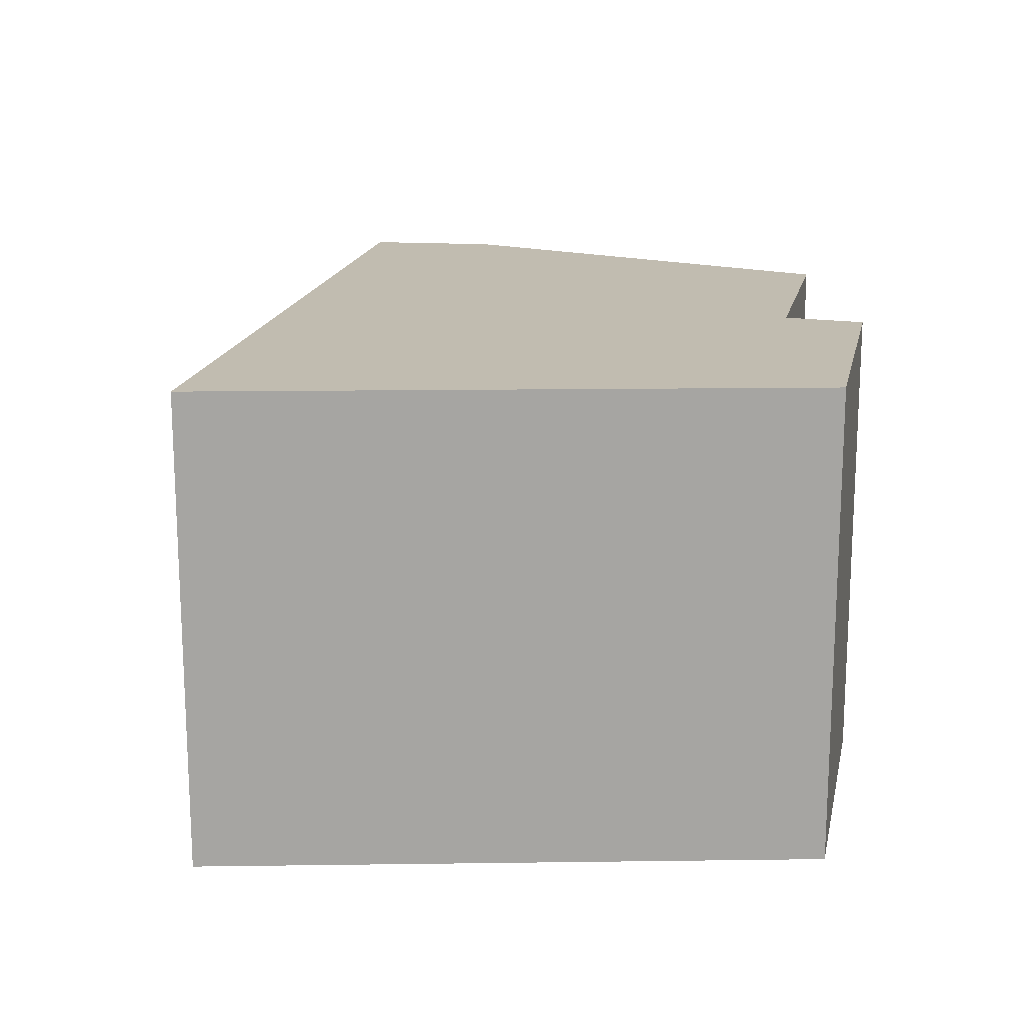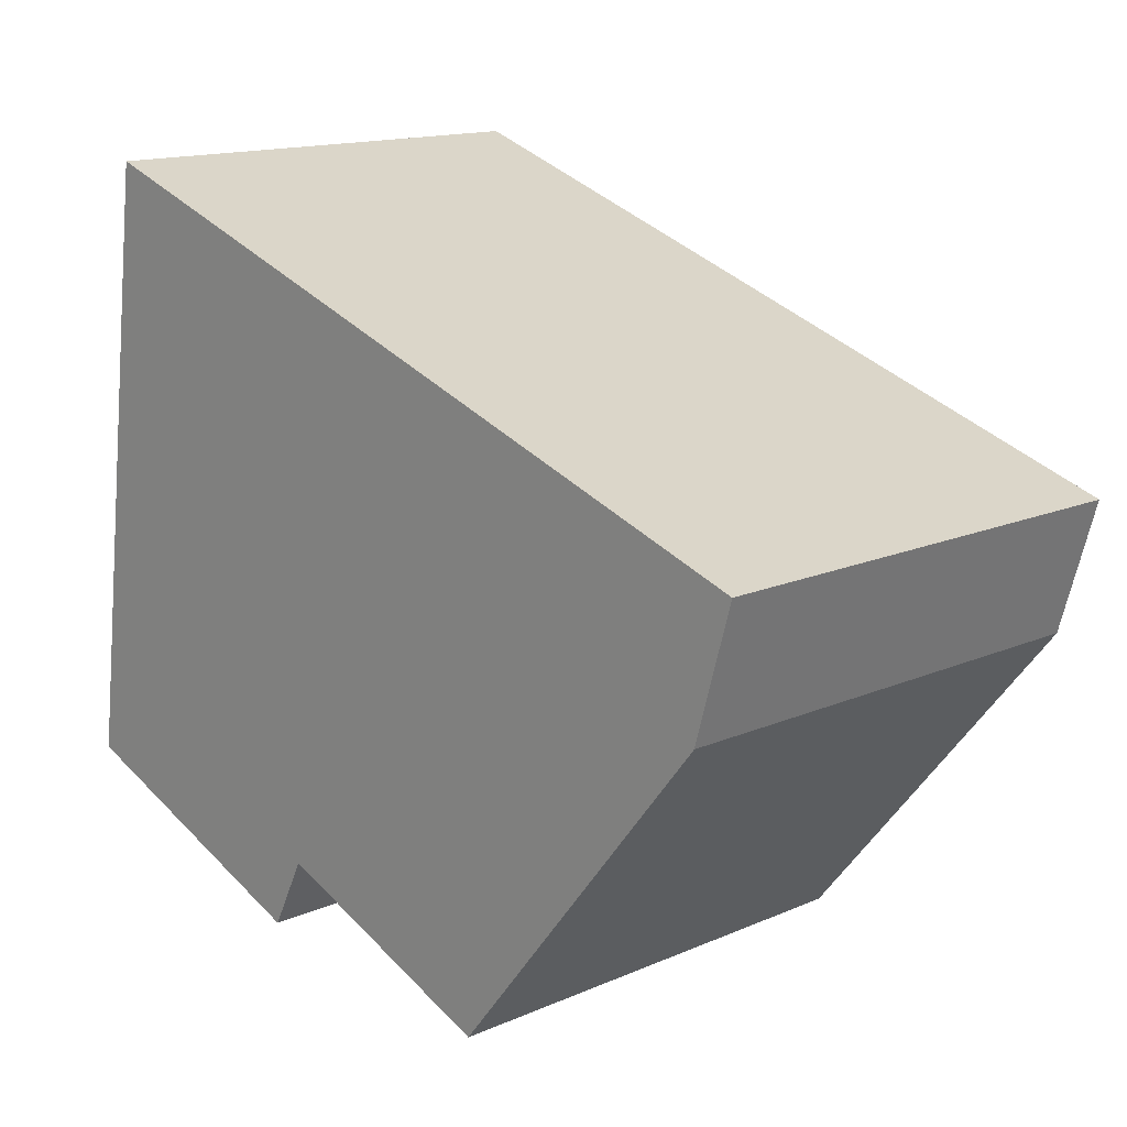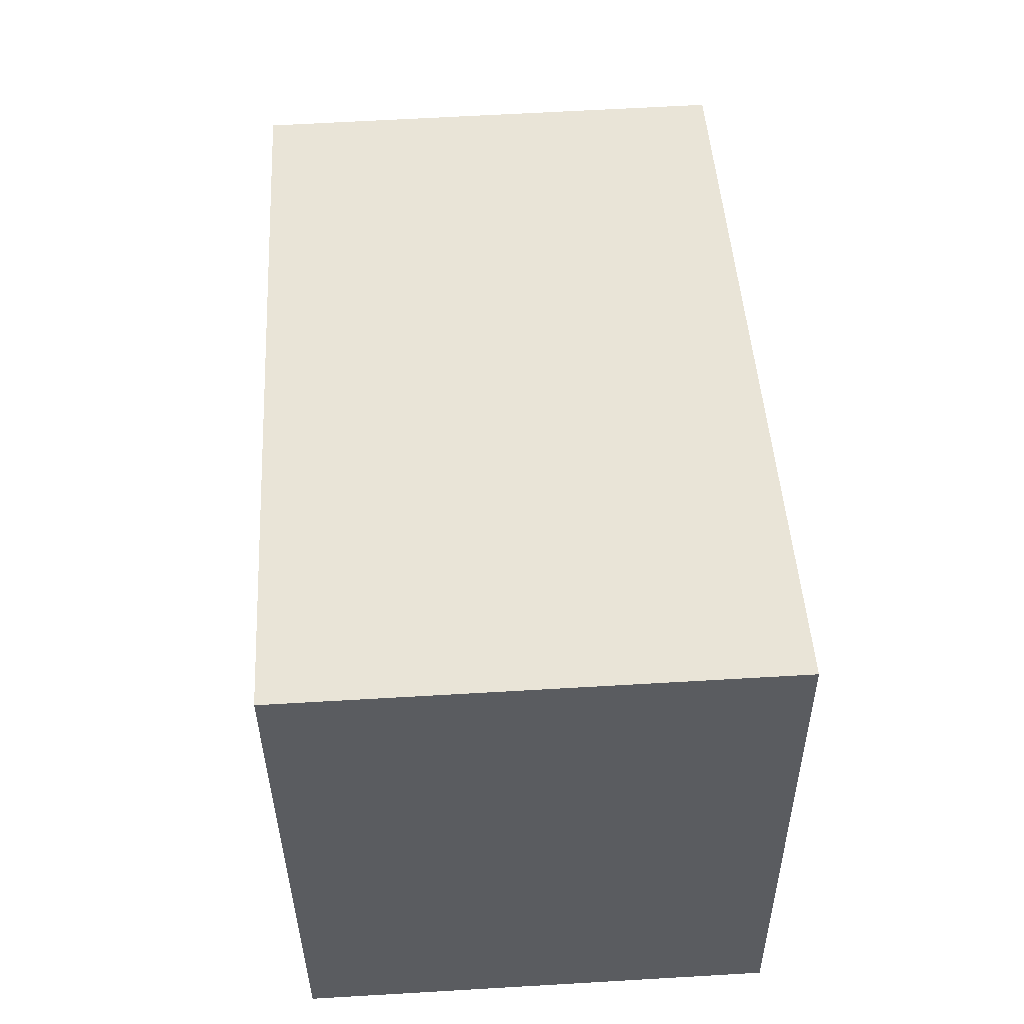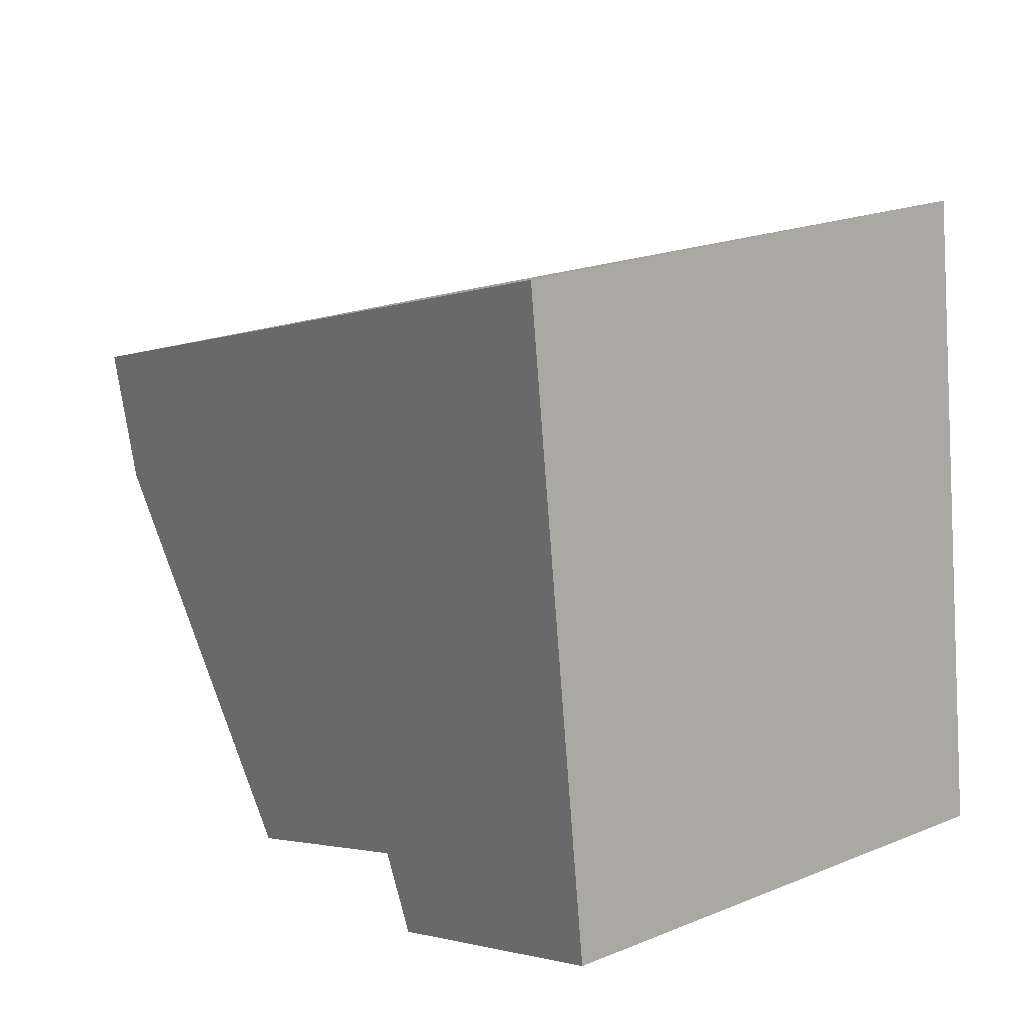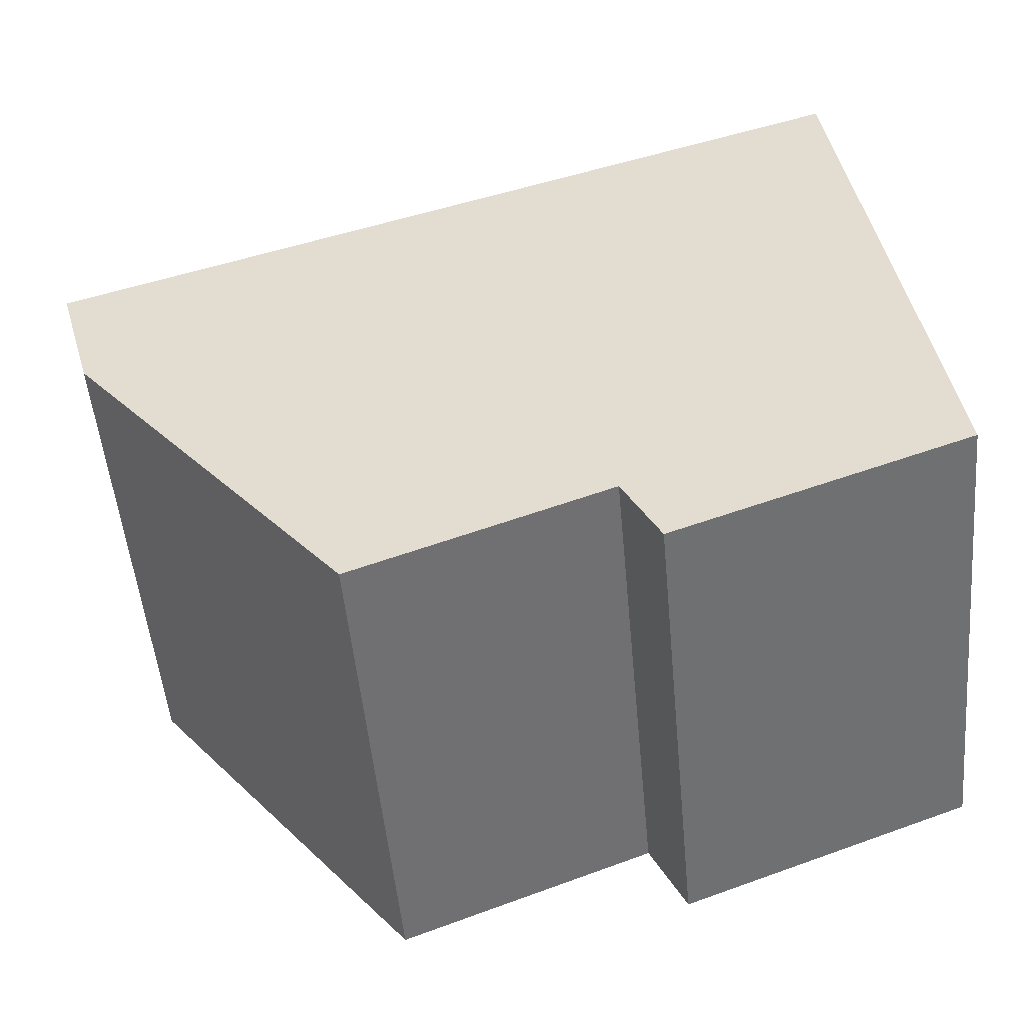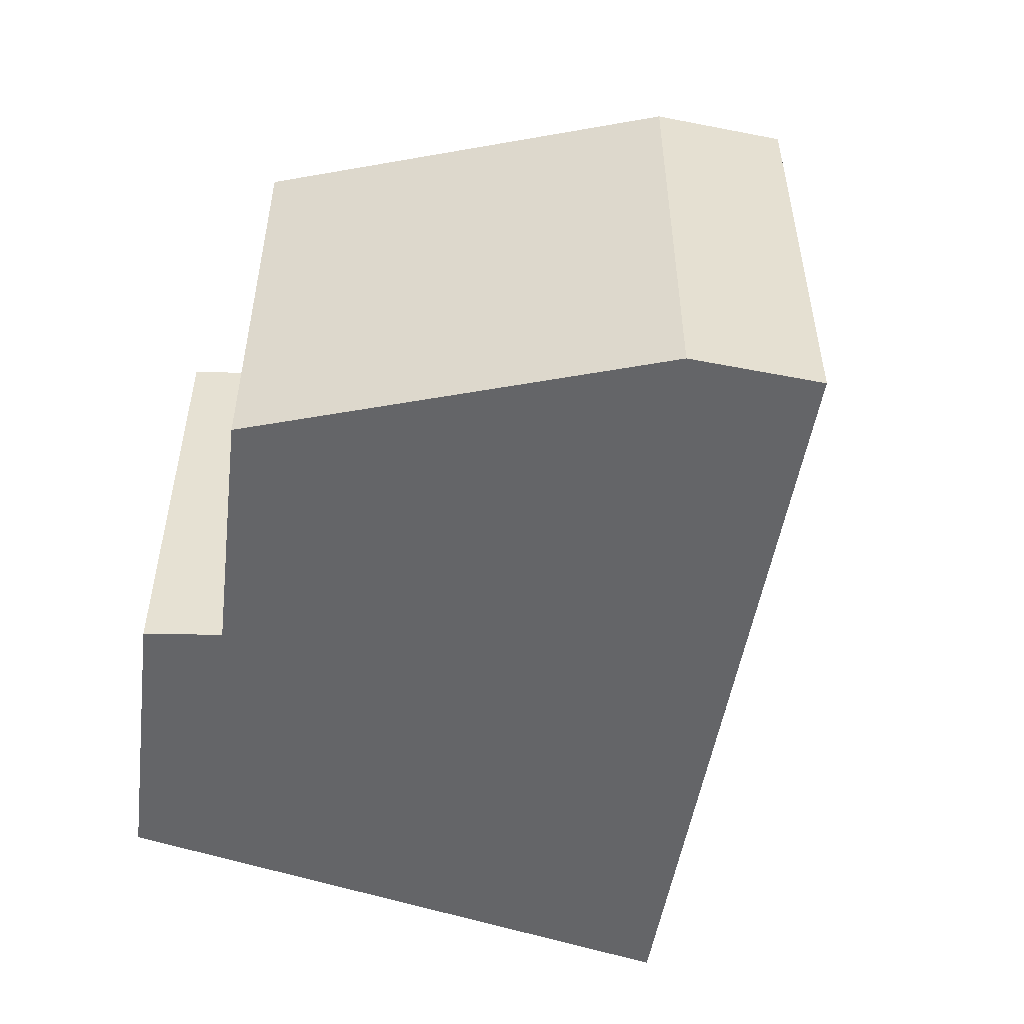
<metadata>
{"format":"obj","ext":"obj","renderer":"f3d","projection":"perspective","resolution":1024,"background":"white","views":[{"elev":16.5,"azim":80.9,"up":"+Y"},{"elev":14.8,"azim":-133.1,"up":"+Z"},{"elev":62.7,"azim":86.6,"up":"+Z"},{"elev":21.3,"azim":54.6,"up":"+Z"},{"elev":-51.8,"azim":5.3,"up":"+Z"},{"elev":-51.6,"azim":-118.0,"up":"+Y"}]}
</metadata>
<code>
v  0 2.553 1.563e-16
v  1.686 2.553 -2.548
v  0.203 2.553 -0.707
v  4.317 2.553 1.461
v  3.011 2.553 -2.032
v  4.754 2.553 -1.835
v  3.207 2.553 -2.423
v  4.754 1.124e-16 -1.835
v  3.207 1.484e-16 -2.423
v  3.011 1.244e-16 -2.032
v  1.686 1.56e-16 -2.548
v  0.203 4.329e-17 -0.707
v  0 0 0
v  4.317 -8.946e-17 1.461
g defaultobject
f 1 2 3
f 2 1 4
f 2 4 5
f 5 4 6
f 6 7 5
f 8 7 6
f 7 8 9
f 10 2 5
f 2 10 11
f 9 5 7
f 5 9 10
f 11 3 2
f 3 11 12
f 12 1 3
f 1 12 13
f 13 4 1
f 4 13 14
f 14 6 4
f 6 14 8
f 12 14 13
f 14 12 11
f 14 11 10
f 14 10 9
f 14 9 8

</code>
